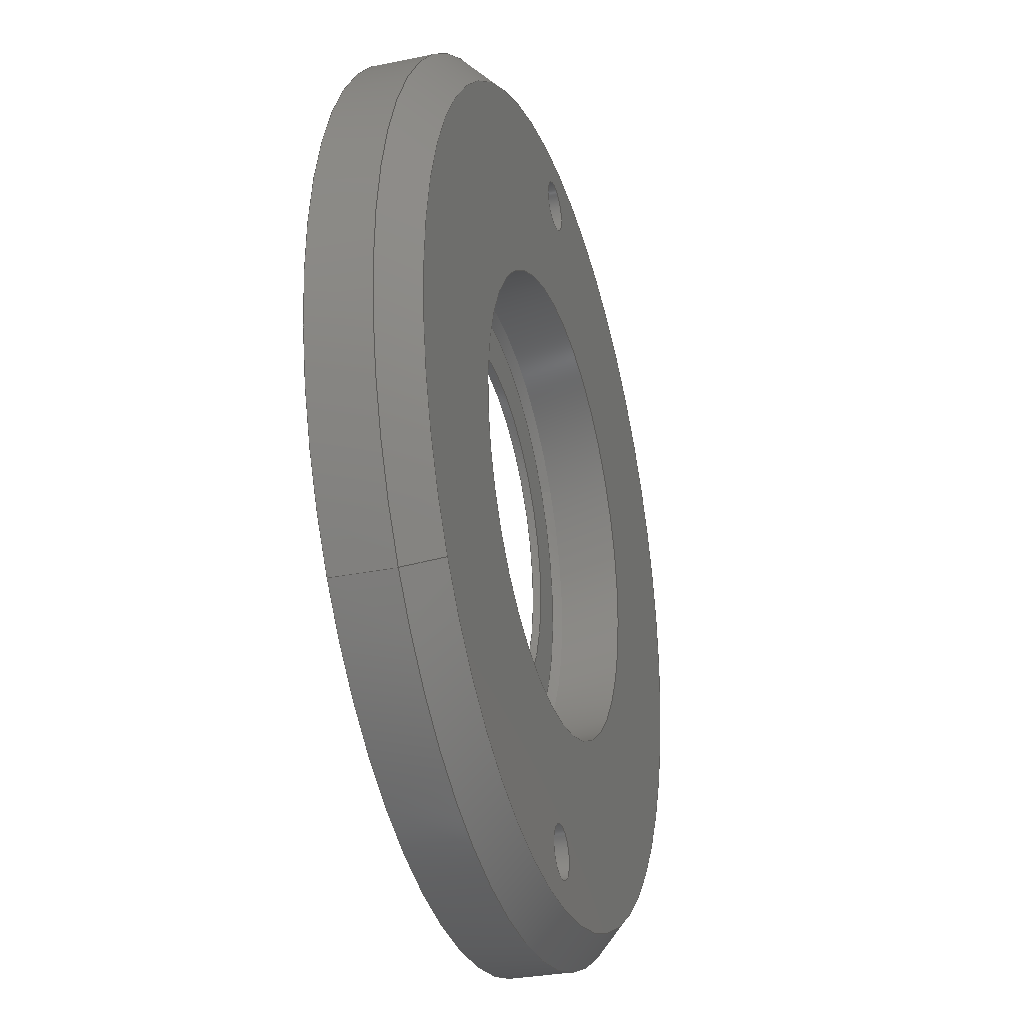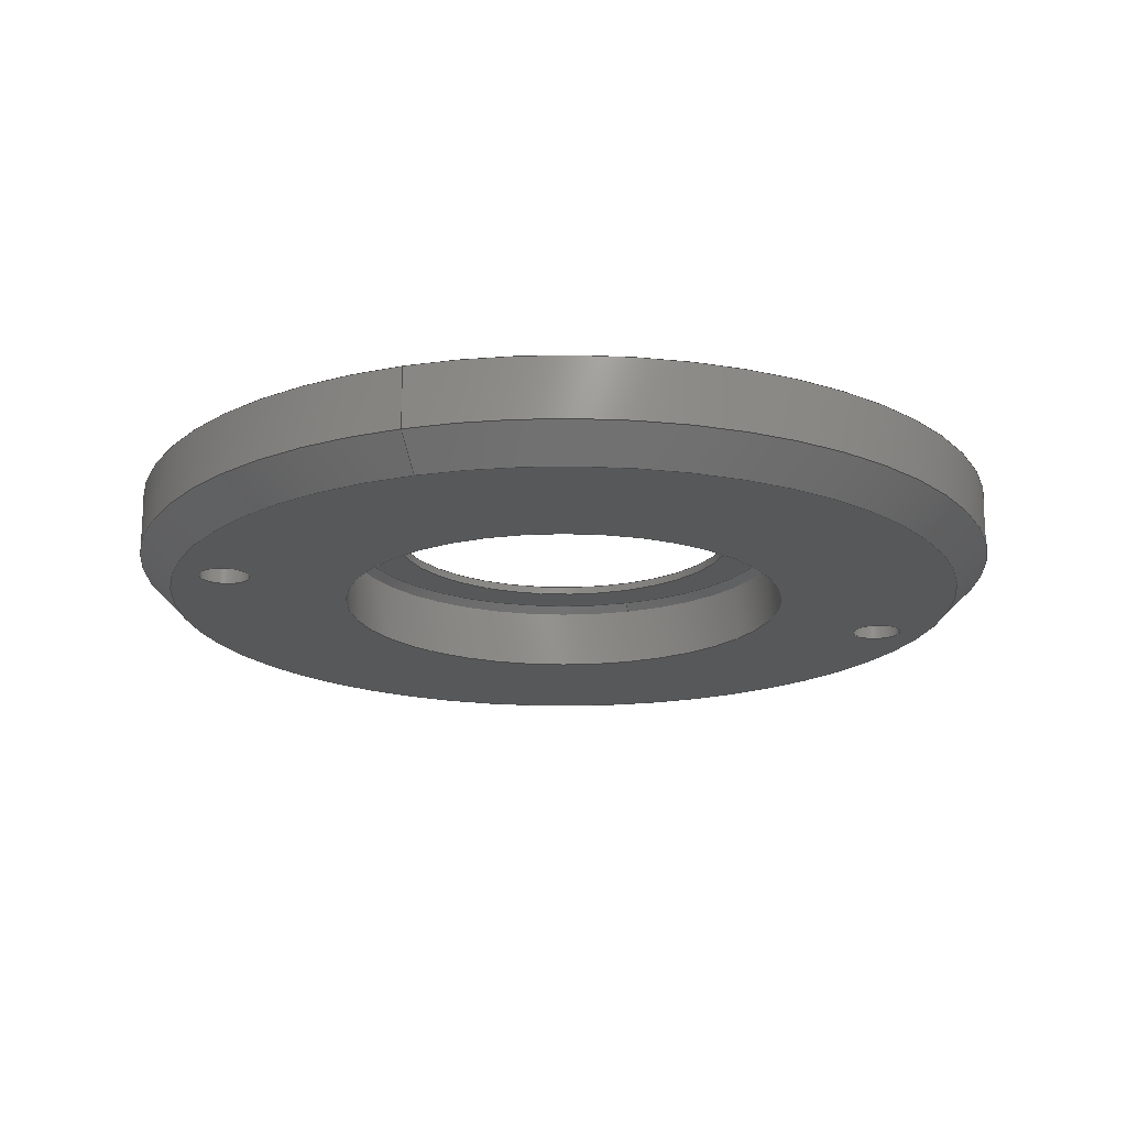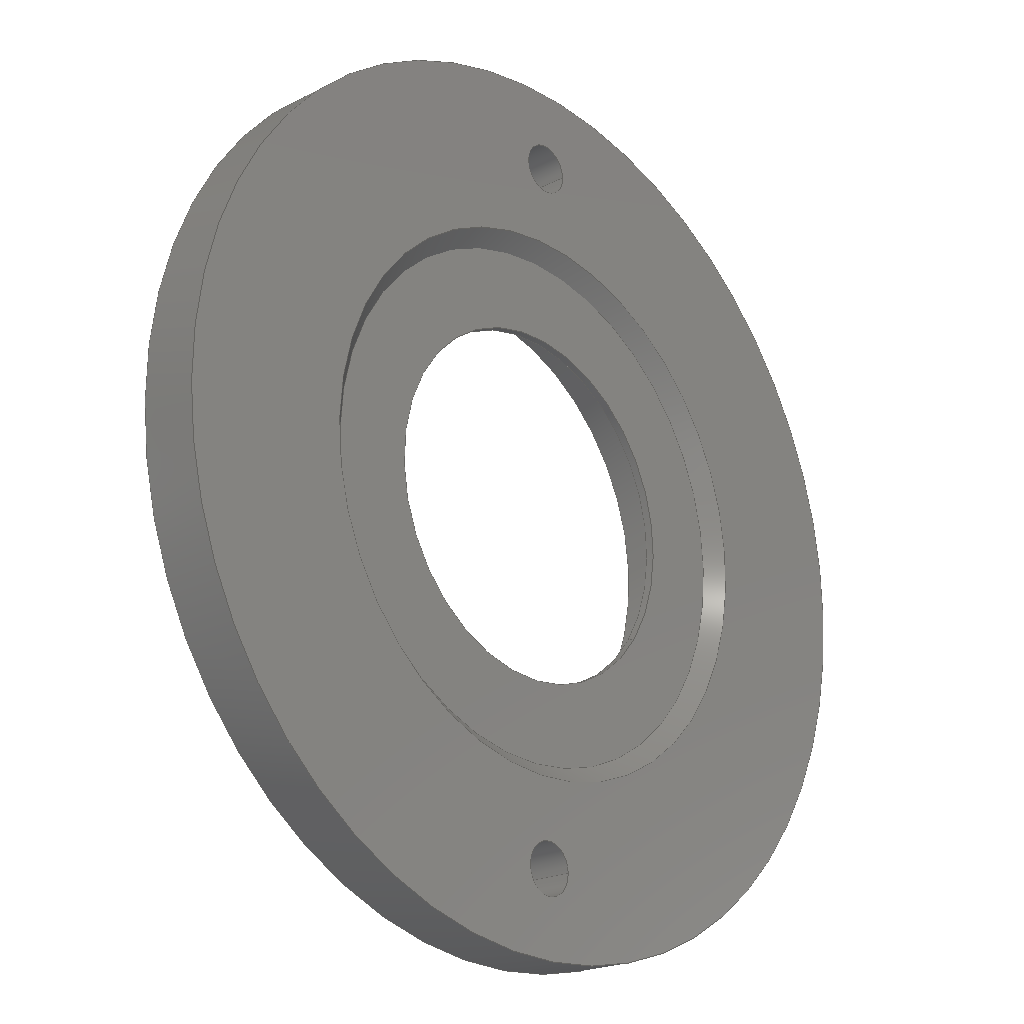
<metadata>
{"format":"step","ext":"step","renderer":"f3d","projection":"perspective","resolution":1024,"background":"white","views":[{"elev":-30.0,"azim":-73.3,"up":"+Z"},{"elev":-18.5,"azim":-106.0,"up":"+Y"},{"elev":-20.9,"azim":132.9,"up":"+Z"}]}
</metadata>
<code>
ISO-10303-21;
DATA;
#1=MECHANICAL_DESIGN_GEOMETRIC_PRESENTATION_REPRESENTATION('',(#4),#344);
#2=SHAPE_REPRESENTATION_RELATIONSHIP('SRR','None',#351,#3);
#3=ADVANCED_BREP_SHAPE_REPRESENTATION('',(#5),#343);
#4=STYLED_ITEM('',(#361),#5);
#5=MANIFOLD_SOLID_BREP('bearing_clamp_top',#185);
#6=CYLINDRICAL_SURFACE('',#214,14.25);
#7=CYLINDRICAL_SURFACE('',#216,1.6);
#8=CYLINDRICAL_SURFACE('',#218,1.6);
#9=CYLINDRICAL_SURFACE('',#220,11);
#10=CYLINDRICAL_SURFACE('',#224,27.5);
#11=FACE_BOUND('',#37,.T.);
#12=FACE_BOUND('',#38,.T.);
#13=FACE_BOUND('',#39,.T.);
#14=FACE_BOUND('',#41,.T.);
#15=FACE_BOUND('',#44,.T.);
#16=FACE_BOUND('',#52,.T.);
#17=FACE_BOUND('',#53,.T.);
#18=FACE_BOUND('',#54,.T.);
#19=PLANE('',#202);
#20=PLANE('',#206);
#21=PLANE('',#212);
#22=PLANE('',#225);
#23=FACE_OUTER_BOUND('',#35,.T.);
#24=FACE_OUTER_BOUND('',#36,.T.);
#25=FACE_OUTER_BOUND('',#40,.T.);
#26=FACE_OUTER_BOUND('',#42,.T.);
#27=FACE_OUTER_BOUND('',#43,.T.);
#28=FACE_OUTER_BOUND('',#45,.T.);
#29=FACE_OUTER_BOUND('',#46,.T.);
#30=FACE_OUTER_BOUND('',#47,.T.);
#31=FACE_OUTER_BOUND('',#48,.T.);
#32=FACE_OUTER_BOUND('',#49,.T.);
#33=FACE_OUTER_BOUND('',#50,.T.);
#34=FACE_OUTER_BOUND('',#51,.T.);
#35=EDGE_LOOP('',(#124,#125,#126,#127));
#36=EDGE_LOOP('',(#128));
#37=EDGE_LOOP('',(#129));
#38=EDGE_LOOP('',(#130));
#39=EDGE_LOOP('',(#131));
#40=EDGE_LOOP('',(#132));
#41=EDGE_LOOP('',(#133));
#42=EDGE_LOOP('',(#134,#135,#136,#137,#138));
#43=EDGE_LOOP('',(#139));
#44=EDGE_LOOP('',(#140));
#45=EDGE_LOOP('',(#141,#142,#143,#144,#145));
#46=EDGE_LOOP('',(#146,#147,#148,#149));
#47=EDGE_LOOP('',(#150,#151,#152,#153));
#48=EDGE_LOOP('',(#154,#155,#156,#157));
#49=EDGE_LOOP('',(#158,#159,#160,#161));
#50=EDGE_LOOP('',(#162,#163,#164,#165));
#51=EDGE_LOOP('',(#166));
#52=EDGE_LOOP('',(#167));
#53=EDGE_LOOP('',(#168));
#54=EDGE_LOOP('',(#169));
#55=LINE('',#295,#63);
#56=LINE('',#311,#64);
#57=LINE('',#321,#65);
#58=LINE('',#324,#66);
#59=LINE('',#328,#67);
#60=LINE('',#331,#68);
#61=LINE('',#336,#69);
#62=LINE('',#339,#70);
#63=VECTOR('',#232,16.5);
#64=VECTOR('',#251,14);
#65=VECTOR('',#264,14.25);
#66=VECTOR('',#267,1.6);
#67=VECTOR('',#272,1.6);
#68=VECTOR('',#277,11);
#69=VECTOR('',#282,26.5);
#70=VECTOR('',#287,27.5);
#71=CIRCLE('',#200,17);
#72=CIRCLE('',#201,16);
#73=CIRCLE('',#203,27.5);
#74=CIRCLE('',#204,1.6);
#75=CIRCLE('',#205,1.6);
#76=CIRCLE('',#207,11);
#77=CIRCLE('',#209,13.75);
#78=CIRCLE('',#210,14.25);
#79=CIRCLE('',#211,14.25);
#80=CIRCLE('',#213,11);
#81=CIRCLE('',#215,14.25);
#82=CIRCLE('',#217,1.6);
#83=CIRCLE('',#219,1.6);
#84=CIRCLE('',#222,25.5);
#85=CIRCLE('',#223,27.5);
#86=VERTEX_POINT('',#292);
#87=VERTEX_POINT('',#294);
#88=VERTEX_POINT('',#298);
#89=VERTEX_POINT('',#300);
#90=VERTEX_POINT('',#302);
#91=VERTEX_POINT('',#305);
#92=VERTEX_POINT('',#308);
#93=VERTEX_POINT('',#310);
#94=VERTEX_POINT('',#312);
#95=VERTEX_POINT('',#316);
#96=VERTEX_POINT('',#319);
#97=VERTEX_POINT('',#323);
#98=VERTEX_POINT('',#327);
#99=VERTEX_POINT('',#333);
#100=VERTEX_POINT('',#335);
#101=EDGE_CURVE('',#86,#86,#71,.T.);
#102=EDGE_CURVE('',#86,#87,#55,.T.);
#103=EDGE_CURVE('',#87,#87,#72,.T.);
#104=EDGE_CURVE('',#88,#88,#73,.T.);
#105=EDGE_CURVE('',#89,#89,#74,.T.);
#106=EDGE_CURVE('',#90,#90,#75,.T.);
#107=EDGE_CURVE('',#91,#91,#76,.T.);
#108=EDGE_CURVE('',#92,#92,#77,.T.);
#109=EDGE_CURVE('',#92,#93,#56,.T.);
#110=EDGE_CURVE('',#93,#94,#78,.T.);
#111=EDGE_CURVE('',#94,#93,#79,.T.);
#112=EDGE_CURVE('',#95,#95,#80,.T.);
#113=EDGE_CURVE('',#96,#96,#81,.T.);
#114=EDGE_CURVE('',#96,#94,#57,.T.);
#115=EDGE_CURVE('',#90,#97,#58,.T.);
#116=EDGE_CURVE('',#97,#97,#82,.T.);
#117=EDGE_CURVE('',#89,#98,#59,.T.);
#118=EDGE_CURVE('',#98,#98,#83,.T.);
#119=EDGE_CURVE('',#91,#95,#60,.T.);
#120=EDGE_CURVE('',#99,#99,#84,.T.);
#121=EDGE_CURVE('',#99,#100,#61,.T.);
#122=EDGE_CURVE('',#100,#100,#85,.T.);
#123=EDGE_CURVE('',#100,#88,#62,.T.);
#124=ORIENTED_EDGE('',*,*,#101,.T.);
#125=ORIENTED_EDGE('',*,*,#102,.T.);
#126=ORIENTED_EDGE('',*,*,#103,.T.);
#127=ORIENTED_EDGE('',*,*,#102,.F.);
#128=ORIENTED_EDGE('',*,*,#104,.F.);
#129=ORIENTED_EDGE('',*,*,#105,.T.);
#130=ORIENTED_EDGE('',*,*,#106,.T.);
#131=ORIENTED_EDGE('',*,*,#101,.F.);
#132=ORIENTED_EDGE('',*,*,#103,.F.);
#133=ORIENTED_EDGE('',*,*,#107,.F.);
#134=ORIENTED_EDGE('',*,*,#108,.T.);
#135=ORIENTED_EDGE('',*,*,#109,.T.);
#136=ORIENTED_EDGE('',*,*,#110,.T.);
#137=ORIENTED_EDGE('',*,*,#111,.T.);
#138=ORIENTED_EDGE('',*,*,#109,.F.);
#139=ORIENTED_EDGE('',*,*,#108,.F.);
#140=ORIENTED_EDGE('',*,*,#112,.F.);
#141=ORIENTED_EDGE('',*,*,#113,.T.);
#142=ORIENTED_EDGE('',*,*,#114,.T.);
#143=ORIENTED_EDGE('',*,*,#110,.F.);
#144=ORIENTED_EDGE('',*,*,#111,.F.);
#145=ORIENTED_EDGE('',*,*,#114,.F.);
#146=ORIENTED_EDGE('',*,*,#106,.F.);
#147=ORIENTED_EDGE('',*,*,#115,.T.);
#148=ORIENTED_EDGE('',*,*,#116,.F.);
#149=ORIENTED_EDGE('',*,*,#115,.F.);
#150=ORIENTED_EDGE('',*,*,#105,.F.);
#151=ORIENTED_EDGE('',*,*,#117,.T.);
#152=ORIENTED_EDGE('',*,*,#118,.F.);
#153=ORIENTED_EDGE('',*,*,#117,.F.);
#154=ORIENTED_EDGE('',*,*,#107,.T.);
#155=ORIENTED_EDGE('',*,*,#119,.T.);
#156=ORIENTED_EDGE('',*,*,#112,.T.);
#157=ORIENTED_EDGE('',*,*,#119,.F.);
#158=ORIENTED_EDGE('',*,*,#120,.F.);
#159=ORIENTED_EDGE('',*,*,#121,.T.);
#160=ORIENTED_EDGE('',*,*,#122,.T.);
#161=ORIENTED_EDGE('',*,*,#121,.F.);
#162=ORIENTED_EDGE('',*,*,#122,.F.);
#163=ORIENTED_EDGE('',*,*,#123,.T.);
#164=ORIENTED_EDGE('',*,*,#104,.T.);
#165=ORIENTED_EDGE('',*,*,#123,.F.);
#166=ORIENTED_EDGE('',*,*,#120,.T.);
#167=ORIENTED_EDGE('',*,*,#116,.T.);
#168=ORIENTED_EDGE('',*,*,#118,.T.);
#169=ORIENTED_EDGE('',*,*,#113,.F.);
#170=CONICAL_SURFACE('',#199,16.5,0.7854);
#171=CONICAL_SURFACE('',#208,14,0.7854);
#172=CONICAL_SURFACE('',#221,26.5,0.7854);
#173=ADVANCED_FACE('',(#23),#170,.F.);
#174=ADVANCED_FACE('',(#24,#11,#12,#13),#19,.F.);
#175=ADVANCED_FACE('',(#25,#14),#20,.T.);
#176=ADVANCED_FACE('',(#26),#171,.F.);
#177=ADVANCED_FACE('',(#27,#15),#21,.T.);
#178=ADVANCED_FACE('',(#28),#6,.F.);
#179=ADVANCED_FACE('',(#29),#7,.F.);
#180=ADVANCED_FACE('',(#30),#8,.F.);
#181=ADVANCED_FACE('',(#31),#9,.F.);
#182=ADVANCED_FACE('',(#32),#172,.T.);
#183=ADVANCED_FACE('',(#33),#10,.T.);
#184=ADVANCED_FACE('',(#34,#16,#17,#18),#22,.T.);
#185=CLOSED_SHELL('',(#173,#174,#175,#176,#177,#178,#179,#180,#181,#182,
#183,#184));
#186=DERIVED_UNIT_ELEMENT(#188,1);
#187=DERIVED_UNIT_ELEMENT(#346,-3);
#188=(
MASS_UNIT()
NAMED_UNIT(*)
SI_UNIT(.KILO.,.GRAM.)
);
#189=DERIVED_UNIT((#186,#187));
#190=MEASURE_REPRESENTATION_ITEM('density measure',
POSITIVE_RATIO_MEASURE(7850),#189);
#191=PROPERTY_DEFINITION_REPRESENTATION(#196,#193);
#192=PROPERTY_DEFINITION_REPRESENTATION(#197,#194);
#193=REPRESENTATION('material name',(#195),#343);
#194=REPRESENTATION('density',(#190),#343);
#195=DESCRIPTIVE_REPRESENTATION_ITEM('Steel','Steel');
#196=PROPERTY_DEFINITION('material property','material name',#353);
#197=PROPERTY_DEFINITION('material property','density of part',#353);
#198=AXIS2_PLACEMENT_3D('',#290,#226,#227);
#199=AXIS2_PLACEMENT_3D('',#291,#228,#229);
#200=AXIS2_PLACEMENT_3D('',#293,#230,#231);
#201=AXIS2_PLACEMENT_3D('',#296,#233,#234);
#202=AXIS2_PLACEMENT_3D('',#297,#235,#236);
#203=AXIS2_PLACEMENT_3D('',#299,#237,#238);
#204=AXIS2_PLACEMENT_3D('',#301,#239,#240);
#205=AXIS2_PLACEMENT_3D('',#303,#241,#242);
#206=AXIS2_PLACEMENT_3D('',#304,#243,#244);
#207=AXIS2_PLACEMENT_3D('',#306,#245,#246);
#208=AXIS2_PLACEMENT_3D('',#307,#247,#248);
#209=AXIS2_PLACEMENT_3D('',#309,#249,#250);
#210=AXIS2_PLACEMENT_3D('',#313,#252,#253);
#211=AXIS2_PLACEMENT_3D('',#314,#254,#255);
#212=AXIS2_PLACEMENT_3D('',#315,#256,#257);
#213=AXIS2_PLACEMENT_3D('',#317,#258,#259);
#214=AXIS2_PLACEMENT_3D('',#318,#260,#261);
#215=AXIS2_PLACEMENT_3D('',#320,#262,#263);
#216=AXIS2_PLACEMENT_3D('',#322,#265,#266);
#217=AXIS2_PLACEMENT_3D('',#325,#268,#269);
#218=AXIS2_PLACEMENT_3D('',#326,#270,#271);
#219=AXIS2_PLACEMENT_3D('',#329,#273,#274);
#220=AXIS2_PLACEMENT_3D('',#330,#275,#276);
#221=AXIS2_PLACEMENT_3D('',#332,#278,#279);
#222=AXIS2_PLACEMENT_3D('',#334,#280,#281);
#223=AXIS2_PLACEMENT_3D('',#337,#283,#284);
#224=AXIS2_PLACEMENT_3D('',#338,#285,#286);
#225=AXIS2_PLACEMENT_3D('',#340,#288,#289);
#226=DIRECTION('axis',(0,0,1));
#227=DIRECTION('refdir',(1,0,0));
#228=DIRECTION('center_axis',(0,1,0));
#229=DIRECTION('ref_axis',(-1,0,0));
#230=DIRECTION('center_axis',(0,1,0));
#231=DIRECTION('ref_axis',(-1,0,0));
#232=DIRECTION('',(-0.7071,-0.7071,8.66e-17));
#233=DIRECTION('center_axis',(0,-1,0));
#234=DIRECTION('ref_axis',(-1,0,0));
#235=DIRECTION('center_axis',(0,-1,0));
#236=DIRECTION('ref_axis',(0.8192,0,0.5736));
#237=DIRECTION('center_axis',(0,-1,0));
#238=DIRECTION('ref_axis',(0.8192,0,0.5736));
#239=DIRECTION('center_axis',(0,-1,0));
#240=DIRECTION('ref_axis',(1,0,0));
#241=DIRECTION('center_axis',(0,-1,0));
#242=DIRECTION('ref_axis',(1,0,0));
#243=DIRECTION('center_axis',(0,1,0));
#244=DIRECTION('ref_axis',(-1,0,0));
#245=DIRECTION('center_axis',(0,1,0));
#246=DIRECTION('ref_axis',(0.8192,0,0.5736));
#247=DIRECTION('center_axis',(0,-1,0));
#248=DIRECTION('ref_axis',(-0.8192,0,-0.5736));
#249=DIRECTION('center_axis',(0,1,0));
#250=DIRECTION('ref_axis',(-0.8192,0,-0.5736));
#251=DIRECTION('',(0.5792,-0.7071,0.4056));
#252=DIRECTION('center_axis',(0,-1,0));
#253=DIRECTION('ref_axis',(-0.8192,0,-0.5736));
#254=DIRECTION('center_axis',(0,-1,0));
#255=DIRECTION('ref_axis',(-0.8192,0,-0.5736));
#256=DIRECTION('center_axis',(0,-1,0));
#257=DIRECTION('ref_axis',(0.8192,0,0.5736));
#258=DIRECTION('center_axis',(0,-1,0));
#259=DIRECTION('ref_axis',(0.8192,0,0.5736));
#260=DIRECTION('center_axis',(0,1,0));
#261=DIRECTION('ref_axis',(0.8192,0,0.5736));
#262=DIRECTION('center_axis',(0,-1,0));
#263=DIRECTION('ref_axis',(0.8192,0,0.5736));
#264=DIRECTION('',(0,1,0));
#265=DIRECTION('center_axis',(0,-1,0));
#266=DIRECTION('ref_axis',(1,0,0));
#267=DIRECTION('',(0,-1,0));
#268=DIRECTION('center_axis',(0,1,0));
#269=DIRECTION('ref_axis',(1,0,0));
#270=DIRECTION('center_axis',(0,-1,0));
#271=DIRECTION('ref_axis',(1,0,0));
#272=DIRECTION('',(0,-1,0));
#273=DIRECTION('center_axis',(0,1,0));
#274=DIRECTION('ref_axis',(1,0,0));
#275=DIRECTION('center_axis',(0,-1,0));
#276=DIRECTION('ref_axis',(0.8192,0,0.5736));
#277=DIRECTION('',(0,-1,0));
#278=DIRECTION('center_axis',(0,1,0));
#279=DIRECTION('ref_axis',(0.8192,0,0.5736));
#280=DIRECTION('center_axis',(0,-1,0));
#281=DIRECTION('ref_axis',(0.8192,0,0.5736));
#282=DIRECTION('',(-0.5792,0.7071,-0.4056));
#283=DIRECTION('center_axis',(0,-1,0));
#284=DIRECTION('ref_axis',(0.8192,0,0.5736));
#285=DIRECTION('center_axis',(0,1,0));
#286=DIRECTION('ref_axis',(0.8192,0,0.5736));
#287=DIRECTION('',(0,1,0));
#288=DIRECTION('center_axis',(0,-1,0));
#289=DIRECTION('ref_axis',(0.8192,0,0.5736));
#290=CARTESIAN_POINT('',(0,0,0));
#291=CARTESIAN_POINT('Origin',(0,8.1,0));
#292=CARTESIAN_POINT('',(17,8.6,-2.082e-15));
#293=CARTESIAN_POINT('Origin',(0,8.6,0));
#294=CARTESIAN_POINT('',(16,7.6,-1.959e-15));
#295=CARTESIAN_POINT('',(16.5,8.1,-2.021e-15));
#296=CARTESIAN_POINT('Origin',(0,7.6,0));
#297=CARTESIAN_POINT('Origin',(0,8.6,0));
#298=CARTESIAN_POINT('',(-22.53,8.6,-15.77));
#299=CARTESIAN_POINT('Origin',(0,8.6,0));
#300=CARTESIAN_POINT('',(-1.6,8.6,-22.28));
#301=CARTESIAN_POINT('Origin',(0,8.6,-22.28));
#302=CARTESIAN_POINT('',(-1.6,8.6,22.23));
#303=CARTESIAN_POINT('Origin',(0,8.6,22.23));
#304=CARTESIAN_POINT('Origin',(0,7.6,0));
#305=CARTESIAN_POINT('',(-9.011,7.6,-6.309));
#306=CARTESIAN_POINT('Origin',(0,7.6,0));
#307=CARTESIAN_POINT('Origin',(0,6.85,0));
#308=CARTESIAN_POINT('',(11.26,7.1,7.887));
#309=CARTESIAN_POINT('Origin',(0,7.1,0));
#310=CARTESIAN_POINT('',(11.67,6.6,8.173));
#311=CARTESIAN_POINT('',(11.47,6.85,8.03));
#312=CARTESIAN_POINT('',(-11.67,6.6,-8.173));
#313=CARTESIAN_POINT('Origin',(0,6.6,0));
#314=CARTESIAN_POINT('Origin',(0,6.6,0));
#315=CARTESIAN_POINT('Origin',(0,7.1,0));
#316=CARTESIAN_POINT('',(-9.011,7.1,-6.309));
#317=CARTESIAN_POINT('Origin',(-1.11e-15,7.1,1.11e-15));
#318=CARTESIAN_POINT('Origin',(0,6.6,0));
#319=CARTESIAN_POINT('',(-11.67,2.85,-8.173));
#320=CARTESIAN_POINT('Origin',(2.22e-15,2.85,3.331e-15));
#321=CARTESIAN_POINT('',(-11.67,6.6,-8.173));
#322=CARTESIAN_POINT('Origin',(0,8.7,22.23));
#323=CARTESIAN_POINT('',(-1.6,2.85,22.23));
#324=CARTESIAN_POINT('',(-1.6,8.7,22.23));
#325=CARTESIAN_POINT('Origin',(0,2.85,22.23));
#326=CARTESIAN_POINT('Origin',(0,8.7,-22.28));
#327=CARTESIAN_POINT('',(-1.6,2.85,-22.28));
#328=CARTESIAN_POINT('',(-1.6,8.7,-22.28));
#329=CARTESIAN_POINT('Origin',(0,2.85,-22.28));
#330=CARTESIAN_POINT('Origin',(0,7.1,0));
#331=CARTESIAN_POINT('',(-9.011,7.1,-6.309));
#332=CARTESIAN_POINT('Origin',(0,3.85,0));
#333=CARTESIAN_POINT('',(-20.89,2.85,-14.63));
#334=CARTESIAN_POINT('Origin',(2.22e-15,2.85,0));
#335=CARTESIAN_POINT('',(-22.53,4.85,-15.77));
#336=CARTESIAN_POINT('',(-21.71,3.85,-15.2));
#337=CARTESIAN_POINT('Origin',(-4.441e-15,4.85,2.22e-15));
#338=CARTESIAN_POINT('Origin',(0,6.6,0));
#339=CARTESIAN_POINT('',(-22.53,6.6,-15.77));
#340=CARTESIAN_POINT('Origin',(0,2.85,0));
#341=UNCERTAINTY_MEASURE_WITH_UNIT(LENGTH_MEASURE(0.01),#345,
'DISTANCE_ACCURACY_VALUE',
'Maximum model space distance between geometric entities at asserted c
onnectivities');
#342=UNCERTAINTY_MEASURE_WITH_UNIT(LENGTH_MEASURE(0.01),#345,
'DISTANCE_ACCURACY_VALUE',
'Maximum model space distance between geometric entities at asserted c
onnectivities');
#343=(
GEOMETRIC_REPRESENTATION_CONTEXT(3)
GLOBAL_UNCERTAINTY_ASSIGNED_CONTEXT((#341))
GLOBAL_UNIT_ASSIGNED_CONTEXT((#345,#347,#348))
REPRESENTATION_CONTEXT('','3D')
);
#344=(
GEOMETRIC_REPRESENTATION_CONTEXT(3)
GLOBAL_UNCERTAINTY_ASSIGNED_CONTEXT((#342))
GLOBAL_UNIT_ASSIGNED_CONTEXT((#345,#347,#348))
REPRESENTATION_CONTEXT('','3D')
);
#345=(
LENGTH_UNIT()
NAMED_UNIT(*)
SI_UNIT(.MILLI.,.METRE.)
);
#346=(
LENGTH_UNIT()
NAMED_UNIT(*)
SI_UNIT($,.METRE.)
);
#347=(
NAMED_UNIT(*)
PLANE_ANGLE_UNIT()
SI_UNIT($,.RADIAN.)
);
#348=(
NAMED_UNIT(*)
SI_UNIT($,.STERADIAN.)
SOLID_ANGLE_UNIT()
);
#349=SHAPE_DEFINITION_REPRESENTATION(#350,#351);
#350=PRODUCT_DEFINITION_SHAPE('',$,#353);
#351=SHAPE_REPRESENTATION('',(#198),#343);
#352=PRODUCT_DEFINITION_CONTEXT('part definition',#357,'design');
#353=PRODUCT_DEFINITION('bearing_clamp_top','bearing_clamp_top',#354,#352);
#354=PRODUCT_DEFINITION_FORMATION('',$,#359);
#355=PRODUCT_RELATED_PRODUCT_CATEGORY('bearing_clamp_top',
'bearing_clamp_top',(#359));
#356=APPLICATION_PROTOCOL_DEFINITION('international standard',
'automotive_design',2009,#357);
#357=APPLICATION_CONTEXT(
'Core Data for Automotive Mechanical Design Process');
#358=PRODUCT_CONTEXT('part definition',#357,'mechanical');
#359=PRODUCT('bearing_clamp_top','bearing_clamp_top',$,(#358));
#360=PRESENTATION_STYLE_ASSIGNMENT((#362));
#361=PRESENTATION_STYLE_ASSIGNMENT((#363));
#362=SURFACE_STYLE_USAGE(.BOTH.,#364);
#363=SURFACE_STYLE_USAGE(.BOTH.,#365);
#364=SURFACE_SIDE_STYLE('',(#366));
#365=SURFACE_SIDE_STYLE('',(#367));
#366=SURFACE_STYLE_FILL_AREA(#368);
#367=SURFACE_STYLE_FILL_AREA(#369);
#368=FILL_AREA_STYLE('Steel - Satin',(#370));
#369=FILL_AREA_STYLE('Plastic - Translucent Matte (Blue)',(#371));
#370=FILL_AREA_STYLE_COLOUR('Steel - Satin',#372);
#371=FILL_AREA_STYLE_COLOUR('Plastic - Translucent Matte (Blue)',#373);
#372=COLOUR_RGB('Steel - Satin',0.6275,0.6275,0.6275);
#373=COLOUR_RGB('Plastic - Translucent Matte (Blue)',0.1882,
0.2314,0.5882);
ENDSEC;
END-ISO-10303-21;

</code>
